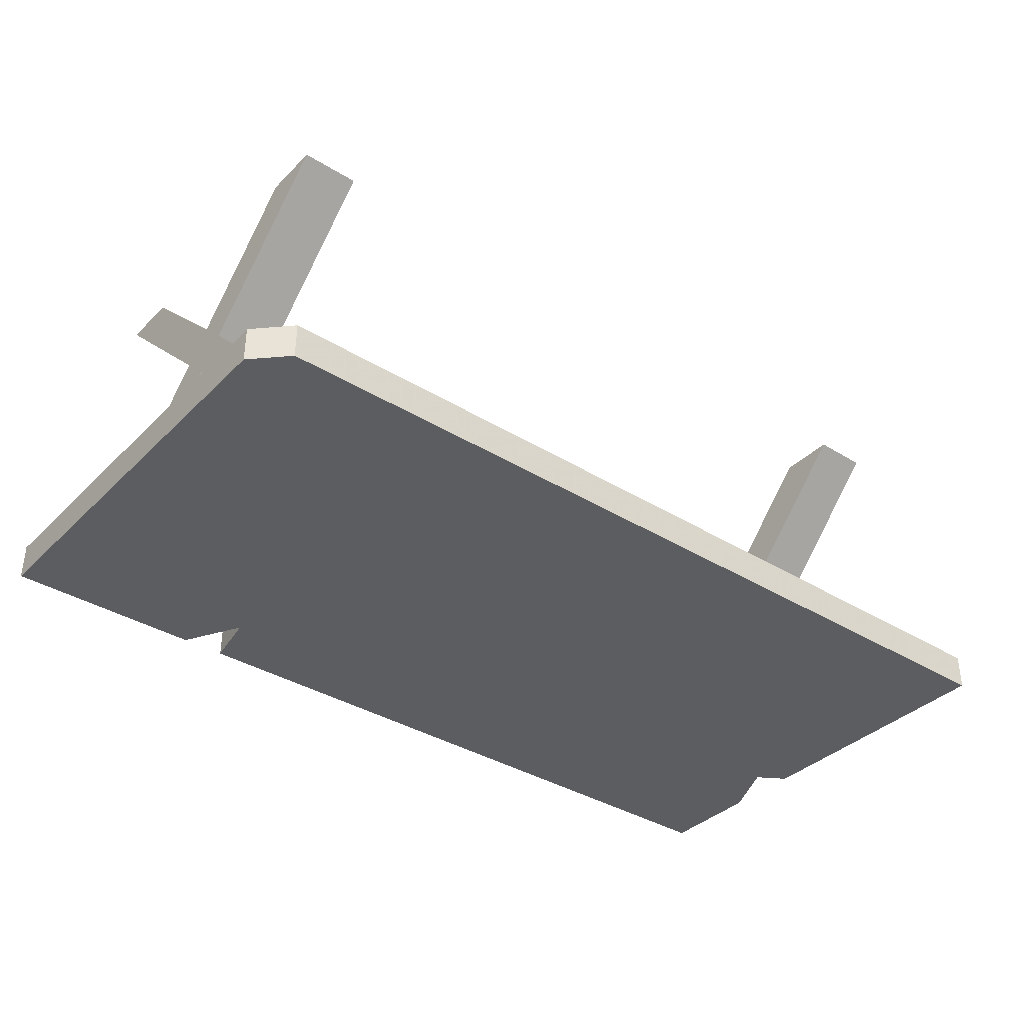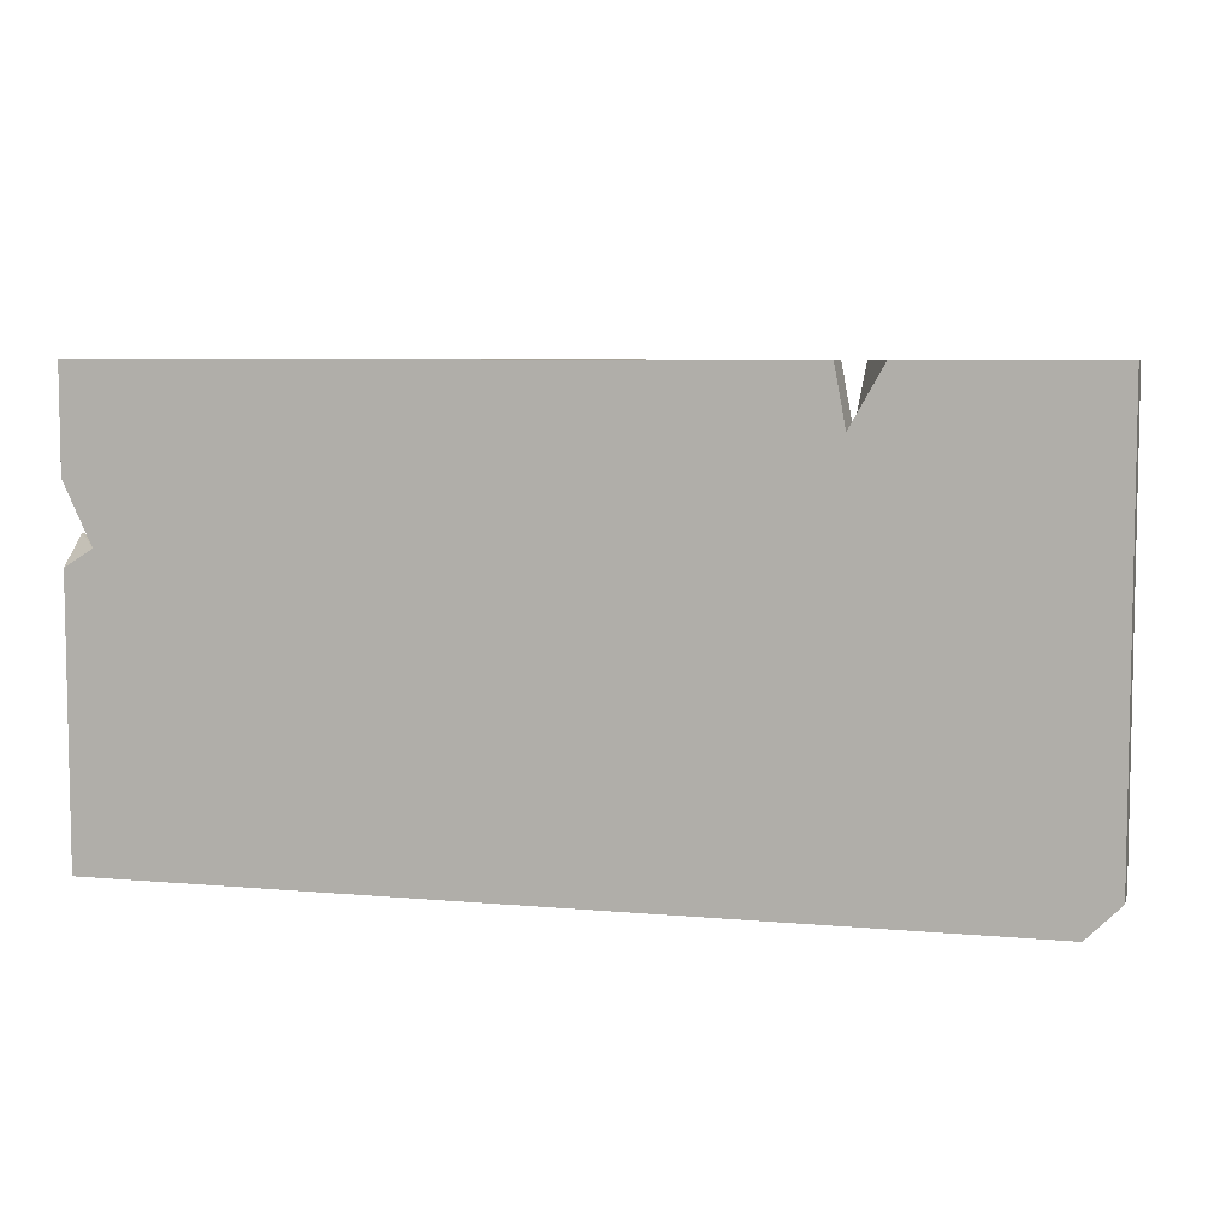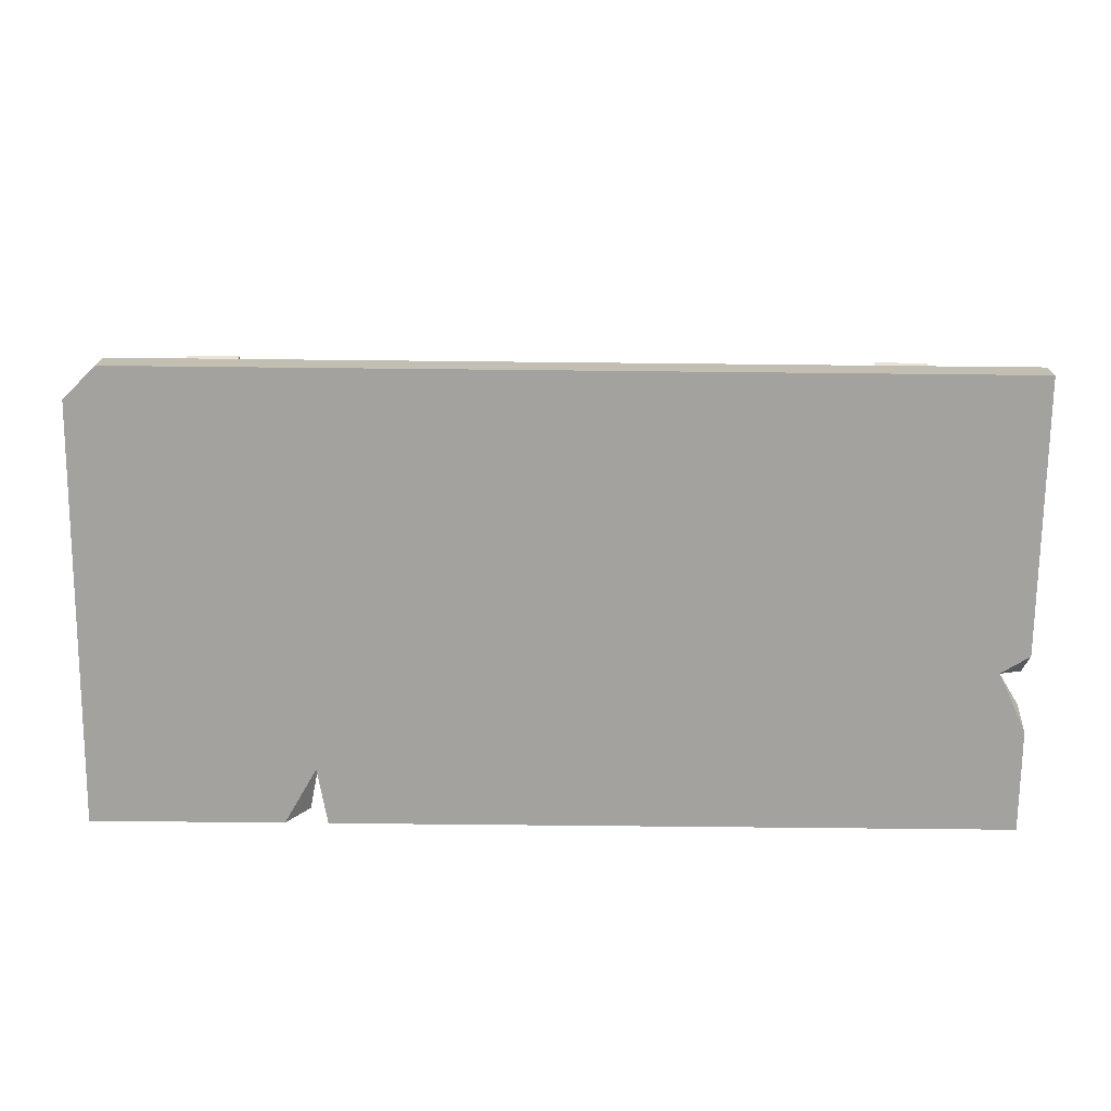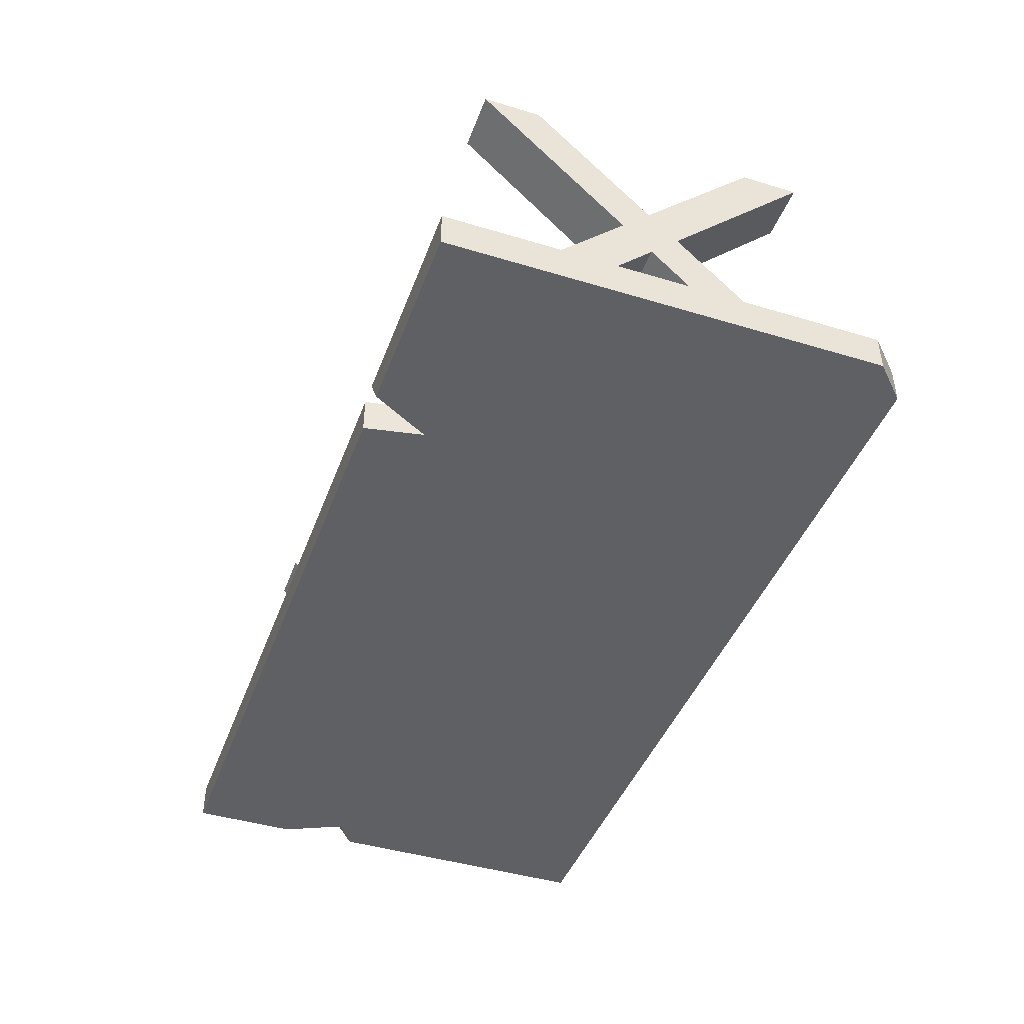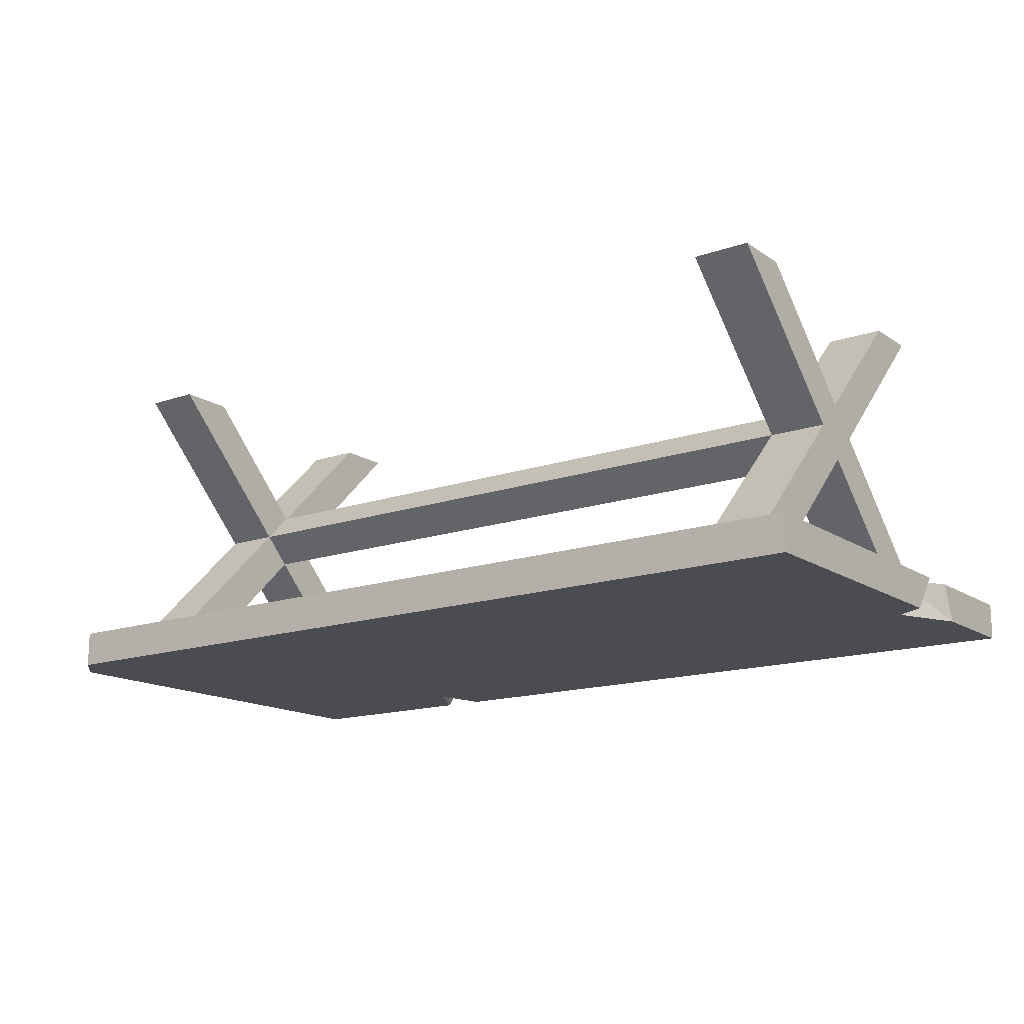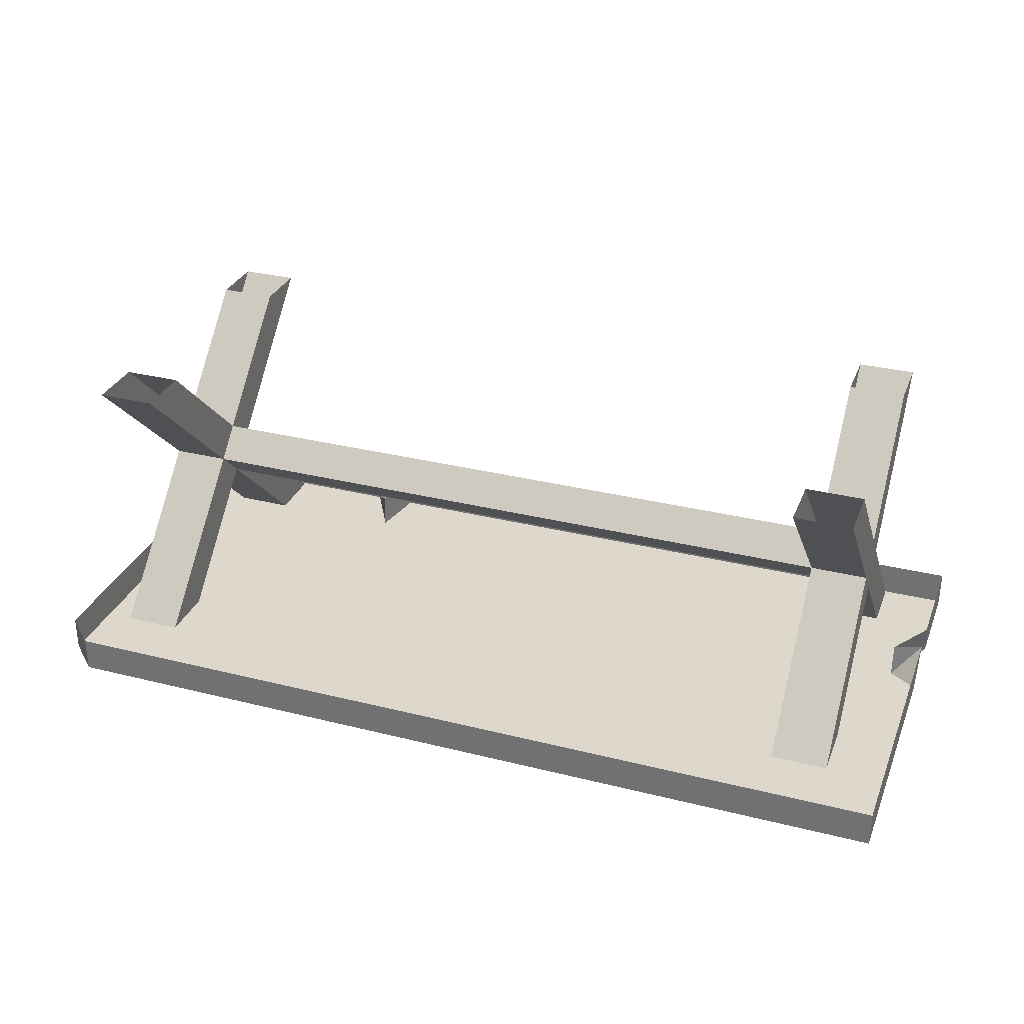
<metadata>
{"format":"obj","ext":"obj","renderer":"f3d","projection":"perspective","resolution":1024,"background":"white","views":[{"elev":-36.7,"azim":141.4,"up":"+Y"},{"elev":6.6,"azim":15.1,"up":"+Z"},{"elev":-72.6,"azim":179.4,"up":"+Y"},{"elev":-43.4,"azim":70.3,"up":"+Y"},{"elev":-15.4,"azim":-143.9,"up":"+Y"},{"elev":31.1,"azim":-160.3,"up":"+Y"}]}
</metadata>
<code>
v -1 -0.625 0.2422
v -1 -0.7031 0.2734
v -1 -0.625 0.5
v -1 -0.7031 0.5
v 0.4844 -0.625 0.5
v 0.4844 -0.7031 0.5
v 0.5078 -0.7031 0.375
v 0.5078 -0.625 0.375
v 0.5781 -0.7031 0.5
v 0.5312 -0.625 0.5
v 1 -0.625 0.5
v 1 -0.7031 0.5
v 1 -0.625 -0.4297
v 1 -0.7031 -0.4297
v 0.9297 -0.625 -0.5
v 0.9297 -0.7031 -0.5
v -1 -0.625 -0.5
v -1 -0.7031 -0.5
v -1 -0.625 0.1641
v -1 -0.7031 0.1016
v -0.9375 -0.7031 0.1406
v -0.9375 -0.625 0.1406
v -0.75 -0.625 -0.375
v -0.875 -0.625 -0.375
v -0.875 -0.3125 -0.0625
v -0.75 -0.3125 -0.0625
v -0.75 -0.625 -0.25
v -0.75 -0.375 0
v -0.875 -0.625 -0.25
v -0.875 -0.375 0
v -0.875 -0.3125 0.0625
v -0.875 -0.25 0
v -0.875 0 -0.25
v -0.875 0 -0.375
v -0.75 0 -0.375
v -0.75 -0.25 0
v -0.75 -0.3125 0.0625
v -0.75 -0.625 0.375
v -0.75 -0.625 0.25
v -0.875 -0.625 0.25
v -0.875 -0.625 0.375
v -0.75 0 0.375
v -0.875 0 0.375
v -0.875 0 0.25
v -0.75 0 -0.25
v -0.75 0 0.25
v 0.75 -0.3125 0.0625
v 0.75 -0.25 0
v 0.75 -0.3125 -0.0625
v 0.75 -0.375 0
v 0.75 -0.625 0.25
v 0.75 -0.625 0.375
v 0.875 -0.3125 0.0625
v 0.875 0 0.375
v 0.75 0 0.375
v 0.75 -0.625 -0.375
v 0.75 -0.625 -0.25
v 0.875 -0.375 0
v 0.875 -0.625 0.25
v 0.875 -0.625 -0.375
v 0.875 -0.3125 -0.0625
v 0.875 -0.625 -0.25
v 0.875 -0.25 0
v 0.75 0 0.25
v 0.875 0 0.25
v 0.875 0 -0.375
v 0.875 0 -0.25
v 0.75 0 -0.25
v 0.75 0 -0.375
v 0.875 -0.625 0.375
f 1 2 3
f 3 2 4
f 3 4 5
f 5 4 6
f 10 9 11
f 11 9 12
f 11 12 13
f 13 12 14
f 15 16 17
f 17 16 18
f 17 18 19
f 19 18 20
f 23 24 25
f 23 25 26
f 27 28 29
f 29 28 30
f 25 34 26
f 26 34 35
f 28 39 30
f 30 39 40
f 31 41 37
f 31 37 42
f 31 42 43
f 32 44 36
f 32 36 45
f 32 45 33
f 36 44 46
f 36 37 47
f 36 47 48
f 36 48 26
f 26 48 49
f 26 49 28
f 28 49 50
f 28 50 37
f 37 50 47
f 47 52 53
f 47 53 54
f 47 54 55
f 50 57 58
f 50 58 59
f 50 59 51
f 41 38 37
f 60 56 49
f 60 49 61
f 62 58 57
f 63 48 64
f 63 64 65
f 63 67 48
f 48 67 68
f 49 69 61
f 61 69 66
f 52 70 53
f 5 6 7
f 5 7 8
f 8 7 9
f 8 9 10
f 13 14 15
f 15 14 16
f 19 20 21
f 19 21 22
f 22 21 2
f 22 2 1
f 2 21 7
f 2 7 4
f 4 7 6
f 12 7 14
f 14 7 16
f 16 7 18
f 18 7 21
f 18 21 20
f 12 9 7
f 23 26 27
f 27 26 28
f 29 30 24
f 24 30 25
f 25 30 31
f 25 31 32
f 25 32 33
f 25 33 34
f 26 35 36
f 26 36 28
f 28 36 37
f 28 37 38
f 28 38 39
f 30 40 31
f 31 40 41
f 31 43 32
f 32 43 44
f 36 46 37
f 47 50 51
f 47 51 52
f 47 55 48
f 47 48 49
f 47 49 50
f 50 49 56
f 50 56 57
f 37 46 42
f 36 35 45
f 60 61 62
f 62 61 58
f 63 65 53
f 63 53 58
f 63 58 61
f 63 61 66
f 63 66 67
f 48 68 49
f 49 68 69
f 48 55 64
f 53 65 54
f 53 70 58
f 58 70 59

</code>
